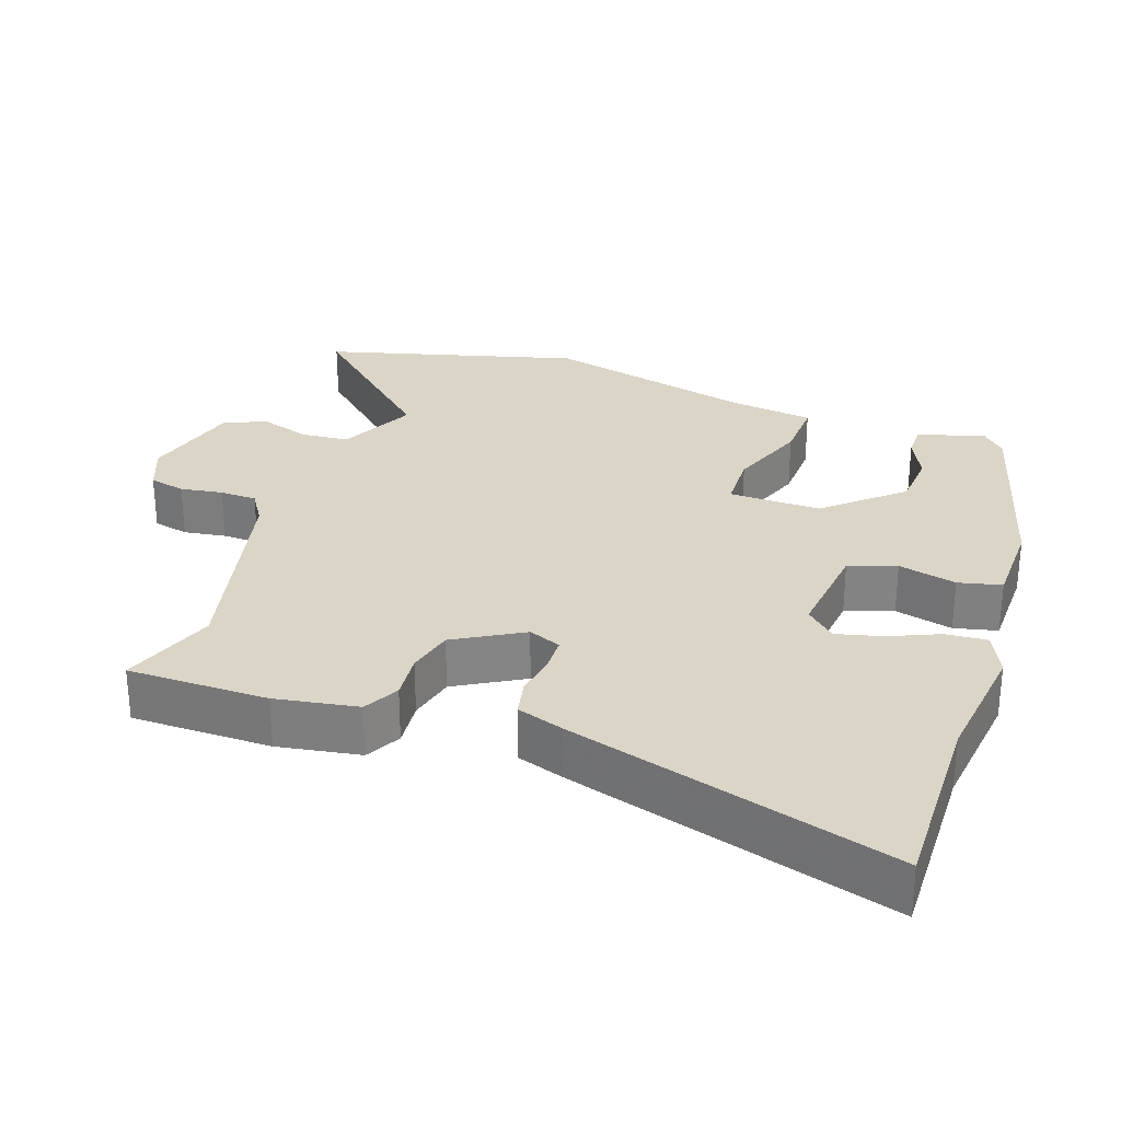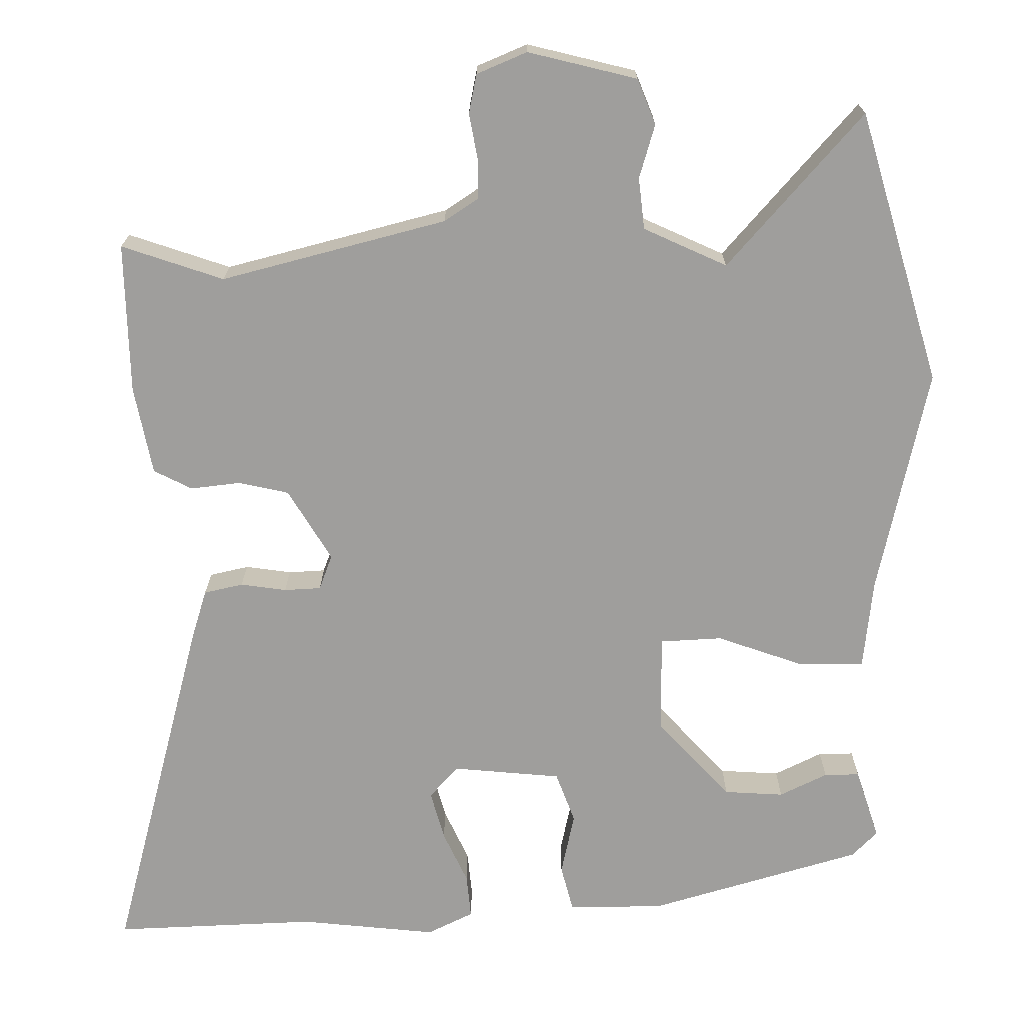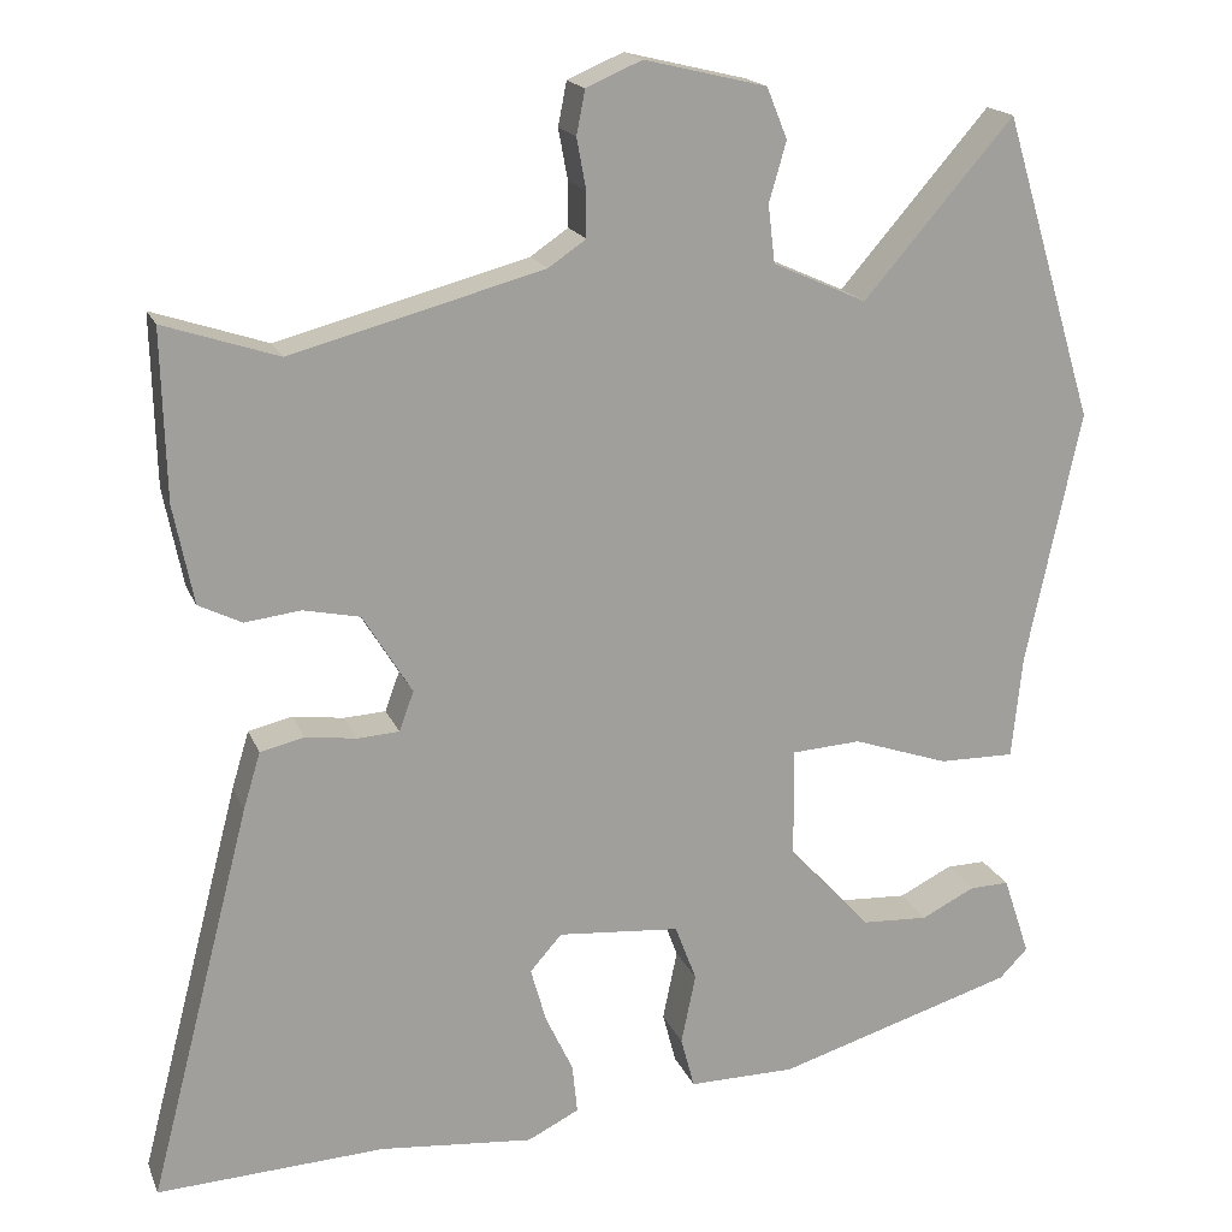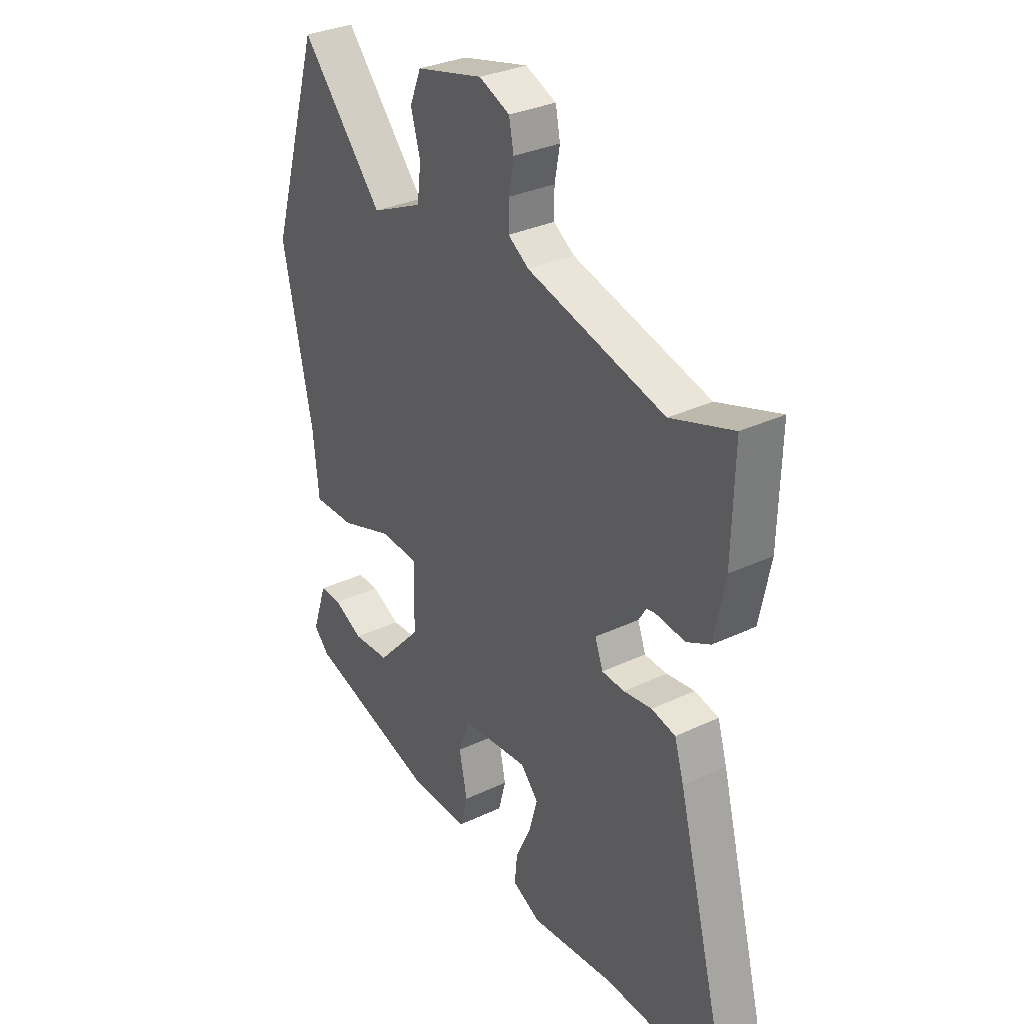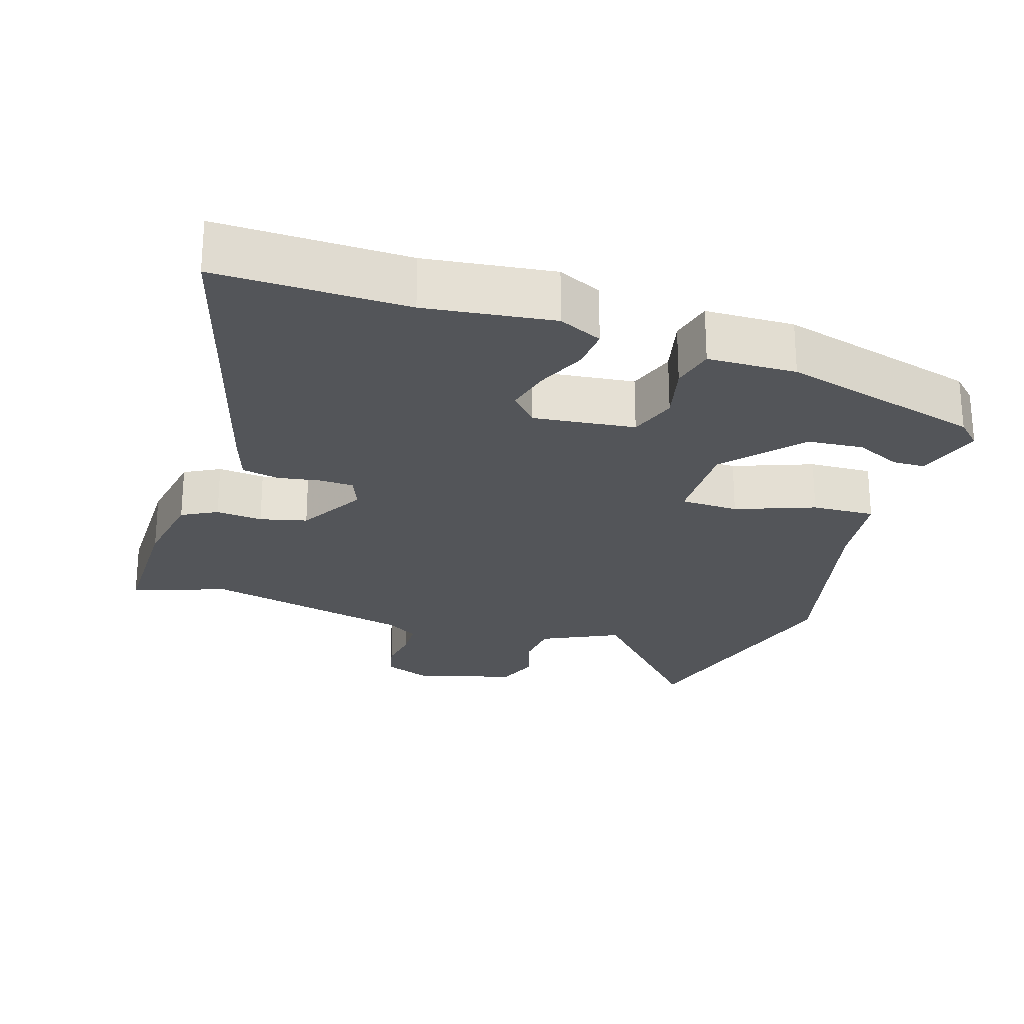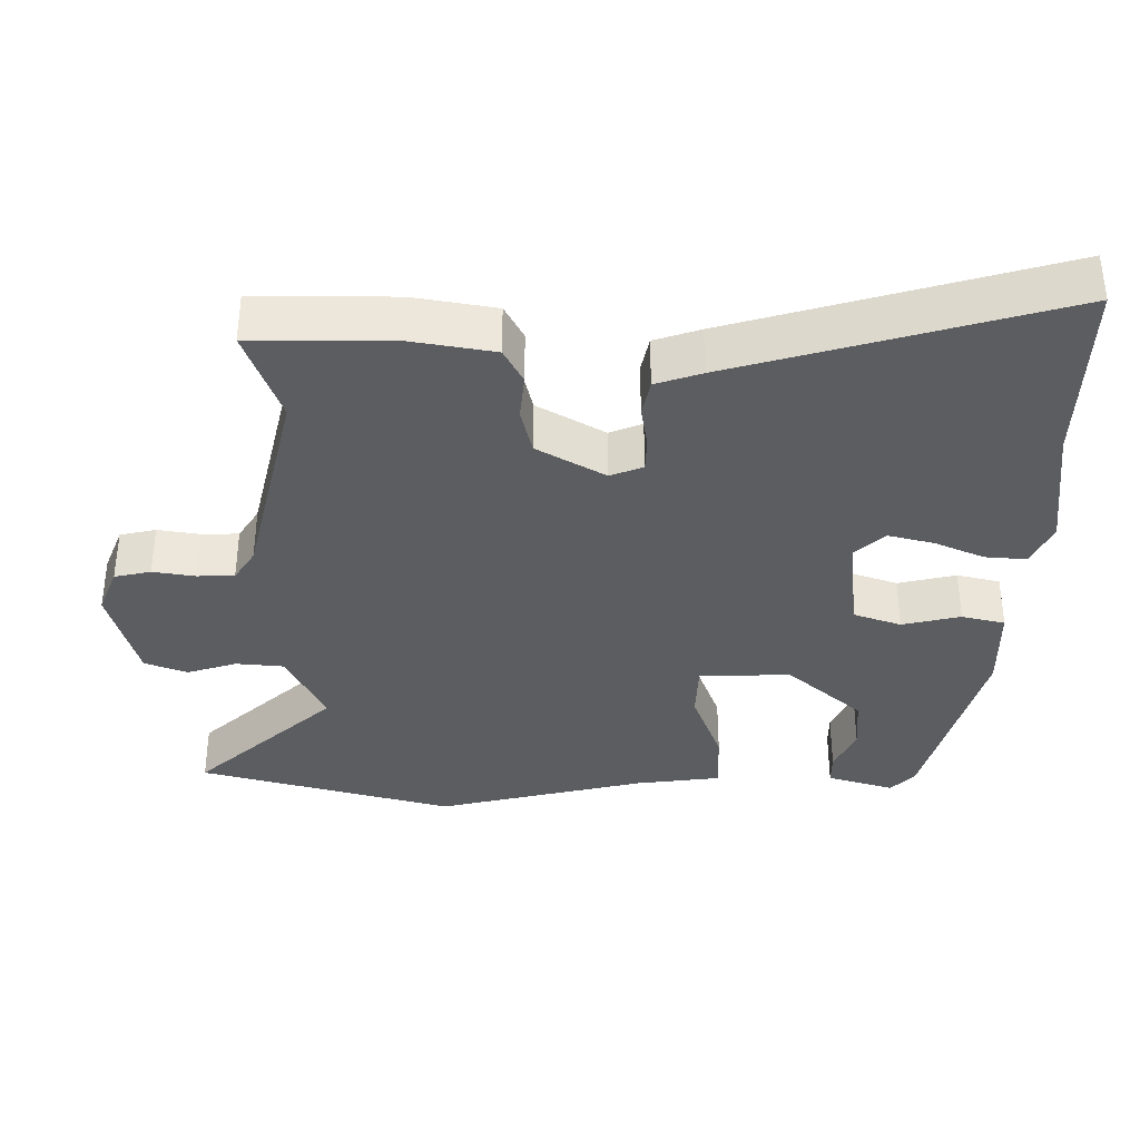
<metadata>
{"format":"obj","ext":"obj","renderer":"f3d","projection":"perspective","resolution":1024,"background":"white","views":[{"elev":29.0,"azim":110.9,"up":"+Y"},{"elev":19.1,"azim":-179.8,"up":"+Z"},{"elev":18.0,"azim":162.6,"up":"+Z"},{"elev":31.5,"azim":56.1,"up":"+Z"},{"elev":-24.5,"azim":164.0,"up":"+Y"},{"elev":-36.1,"azim":91.2,"up":"+Y"}]}
</metadata>
<code>
v 0.576 0.07 -0.504
v 0.311 0.07 -0.491
v 0.132 0.07 -0.508
v 0.072 0.07 -0.478
v 0.078 0.07 -0.42
v 0.11 0.07 -0.352
v 0.128 0.07 -0.288
v 0.091 0.07 -0.246
v -0.051 0.07 -0.258
v -0.076 0.07 -0.324
v -0.059 0.07 -0.406
v -0.075 0.07 -0.466
v -0.199 0.07 -0.465
v -0.477 0.07 -0.381
v -0.51 0.07 -0.347
v -0.479 0.07 -0.254
v -0.433 0.07 -0.255
v -0.371 0.07 -0.286
v -0.293 0.07 -0.282
v -0.198 0.07 -0.18
v -0.196 0.07 -0.051
v -0.277 0.07 -0.046
v -0.388 0.07 -0.084
v -0.476 0.07 -0.085
v -0.488 0.07 0.034
v -0.551 0.07 0.331
v -0.444 0.07 0.685
v -0.27 0.07 0.484
v -0.161 0.07 0.533
v -0.153 0.07 0.6
v -0.173 0.07 0.67
v -0.149 0.07 0.729
v -0.007 0.07 0.763
v 0.058 0.07 0.735
v 0.068 0.07 0.684
v 0.057 0.07 0.625
v 0.057 0.07 0.573
v 0.101 0.07 0.543
v 0.394 0.07 0.465
v 0.527 0.07 0.509
v 0.522 0.07 0.313
v 0.499 0.07 0.198
v 0.449 0.07 0.173
v 0.384 0.07 0.181
v 0.318 0.07 0.167
v 0.261 0.07 0.074
v 0.278 0.07 0.028
v 0.326 0.07 0.025
v 0.386 0.07 0.033
v 0.437 0.07 0.021
v 0.457 0.07 -0.045
v 0.576 0 -0.504
v 0.311 0 -0.491
v 0.132 0 -0.508
v 0.072 0 -0.478
v 0.078 0 -0.42
v 0.11 0 -0.352
v 0.128 0 -0.288
v 0.091 0 -0.246
v -0.051 0 -0.258
v -0.076 0 -0.324
v -0.059 0 -0.406
v -0.075 0 -0.466
v -0.199 0 -0.465
v -0.477 0 -0.381
v -0.51 0 -0.347
v -0.479 0 -0.254
v -0.433 0 -0.255
v -0.371 0 -0.286
v -0.293 0 -0.282
v -0.198 0 -0.18
v -0.196 0 -0.051
v -0.277 0 -0.046
v -0.388 0 -0.084
v -0.476 0 -0.085
v -0.488 0 0.034
v -0.551 0 0.331
v -0.444 0 0.685
v -0.27 0 0.484
v -0.161 0 0.533
v -0.153 0 0.6
v -0.173 0 0.67
v -0.149 0 0.729
v -0.007 0 0.763
v 0.058 0 0.735
v 0.068 0 0.684
v 0.057 0 0.625
v 0.057 0 0.573
v 0.101 0 0.543
v 0.394 0 0.465
v 0.527 0 0.509
v 0.522 0 0.313
v 0.499 0 0.198
v 0.449 0 0.173
v 0.384 0 0.181
v 0.318 0 0.167
v 0.261 0 0.074
v 0.278 0 0.028
v 0.326 0 0.025
v 0.386 0 0.033
v 0.437 0 0.021
v 0.457 0 -0.045
f 51 1 2
f 50 51 2
f 49 50 2
f 48 49 2
f 2 3 4
f 48 2 4
f 47 48 4
f 46 47 4
f 42 43 44
f 41 42 44
f 40 41 44
f 39 40 44
f 38 39 44 45
f 37 38 45 46
f 34 35 36
f 33 34 36
f 32 33 36
f 31 32 36
f 30 31 36
f 29 30 36 37
f 28 29 37 46
f 25 26 27 28
f 24 25 28
f 23 24 28
f 22 23 28
f 21 22 28 46
f 16 17 18
f 15 16 18
f 14 15 18
f 13 14 18
f 12 13 18
f 12 18 19
f 11 12 19
f 10 11 19
f 9 10 19 20
f 4 5 6
f 46 4 6
f 46 6 7
f 20 21 46
f 9 20 46
f 8 9 46
f 7 8 46
f 53 52 102
f 53 102 101
f 53 101 100
f 53 100 99
f 55 54 53
f 55 53 99
f 55 99 98
f 55 98 97
f 95 94 93
f 95 93 92
f 95 92 91
f 95 91 90
f 96 95 90 89
f 97 96 89 88
f 87 86 85
f 87 85 84
f 87 84 83
f 87 83 82
f 87 82 81
f 88 87 81 80
f 97 88 80 79
f 79 78 77 76
f 79 76 75
f 79 75 74
f 79 74 73
f 97 79 73 72
f 69 68 67
f 69 67 66
f 69 66 65
f 69 65 64
f 69 64 63
f 70 69 63
f 70 63 62
f 70 62 61
f 71 70 61 60
f 57 56 55
f 57 55 97
f 58 57 97
f 97 72 71
f 97 71 60
f 97 60 59
f 97 59 58
f 1 52 53 2
f 2 53 54 3
f 3 54 55 4
f 4 55 56 5
f 5 56 57 6
f 6 57 58 7
f 7 58 59 8
f 8 59 60 9
f 9 60 61 10
f 10 61 62 11
f 11 62 63 12
f 12 63 64 13
f 13 64 65 14
f 14 65 66 15
f 15 66 67 16
f 16 67 68 17
f 17 68 69 18
f 18 69 70 19
f 19 70 71 20
f 20 71 72 21
f 21 72 73 22
f 22 73 74 23
f 23 74 75 24
f 24 75 76 25
f 25 76 77 26
f 26 77 78 27
f 27 78 79 28
f 28 79 80 29
f 29 80 81 30
f 30 81 82 31
f 31 82 83 32
f 32 83 84 33
f 33 84 85 34
f 34 85 86 35
f 35 86 87 36
f 36 87 88 37
f 37 88 89 38
f 38 89 90 39
f 39 90 91 40
f 40 91 92 41
f 41 92 93 42
f 42 93 94 43
f 43 94 95 44
f 44 95 96 45
f 45 96 97 46
f 46 97 98 47
f 47 98 99 48
f 48 99 100 49
f 49 100 101 50
f 50 101 102 51
f 51 102 52 1

</code>
